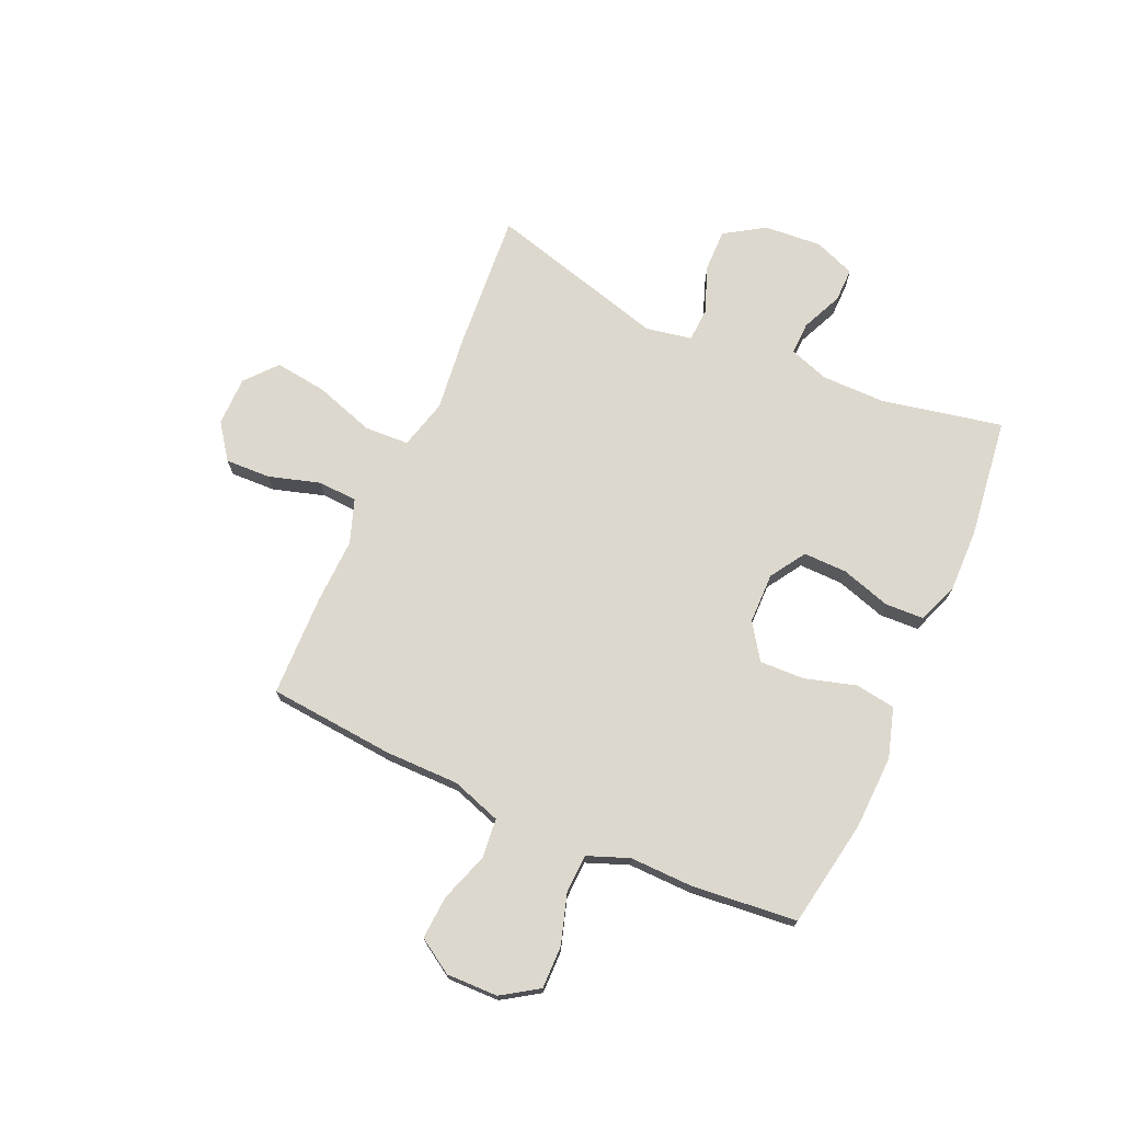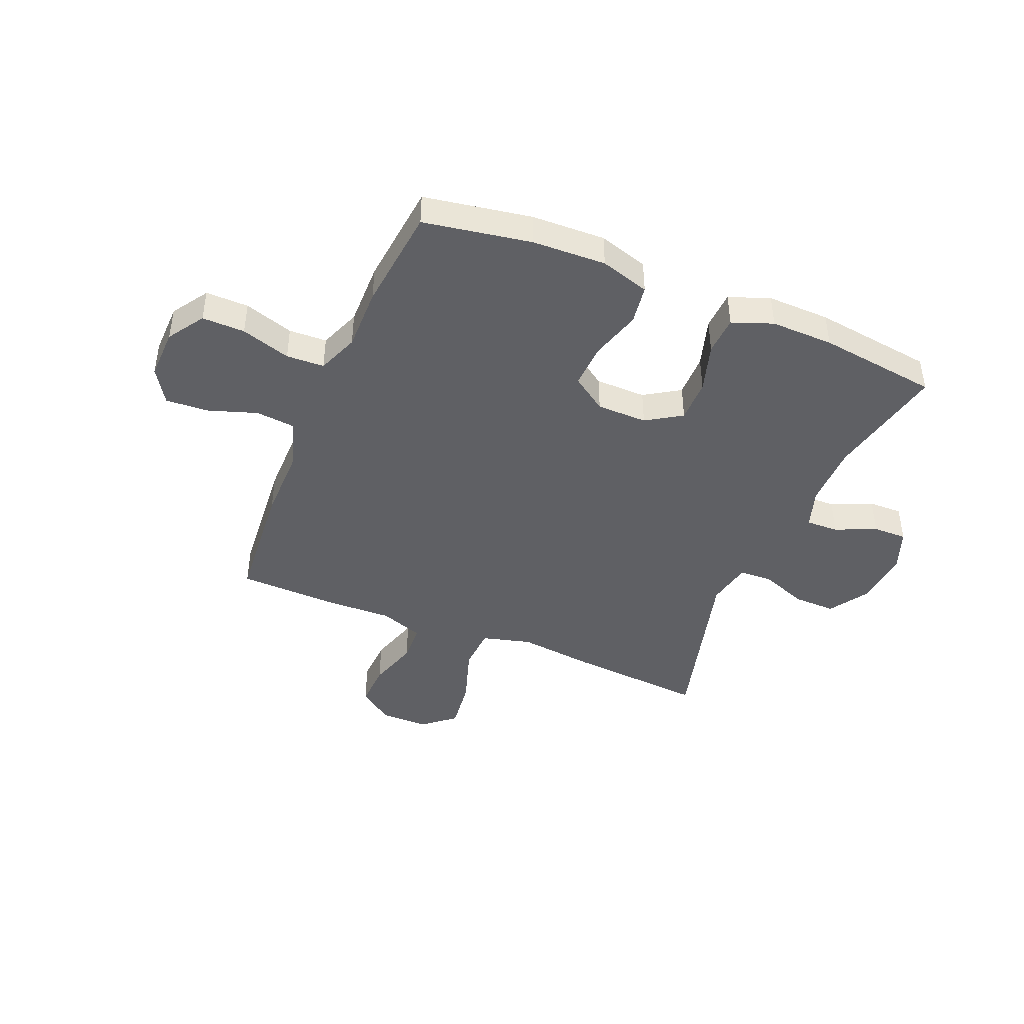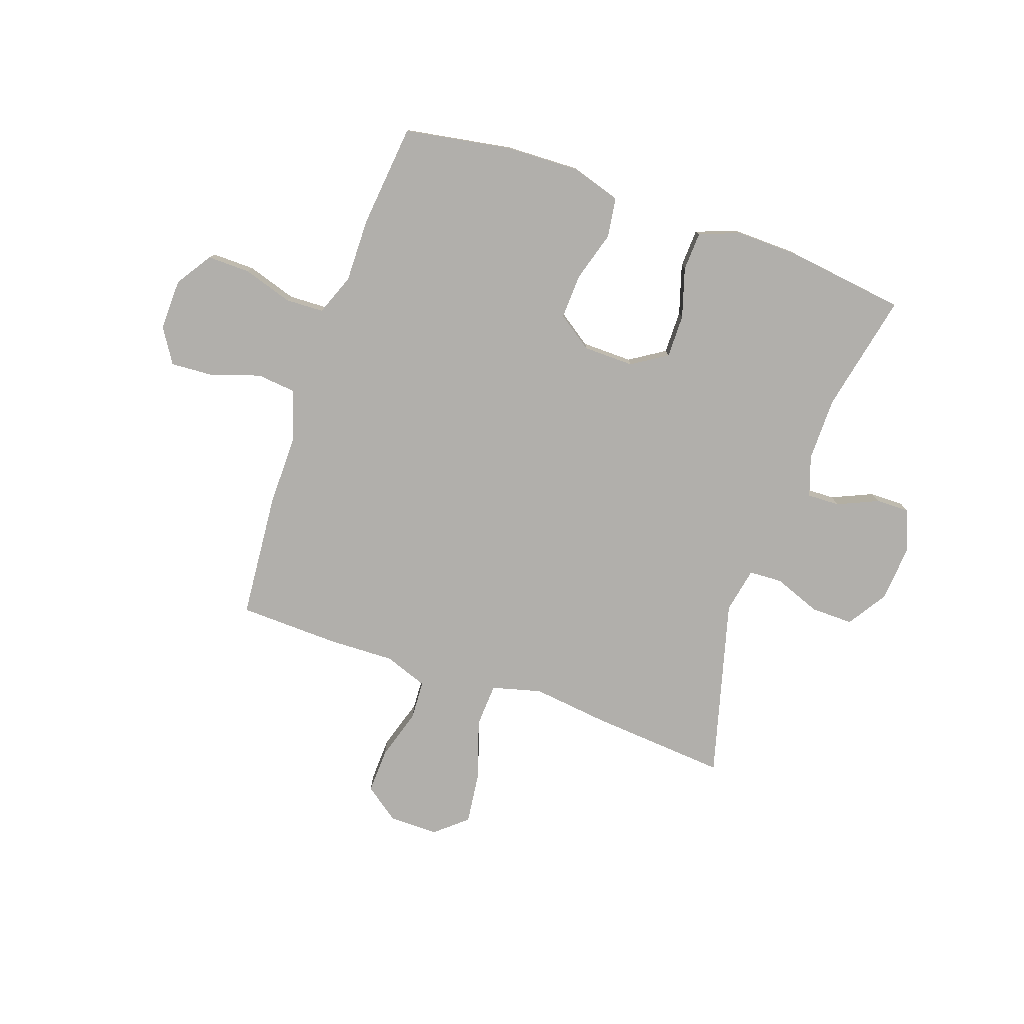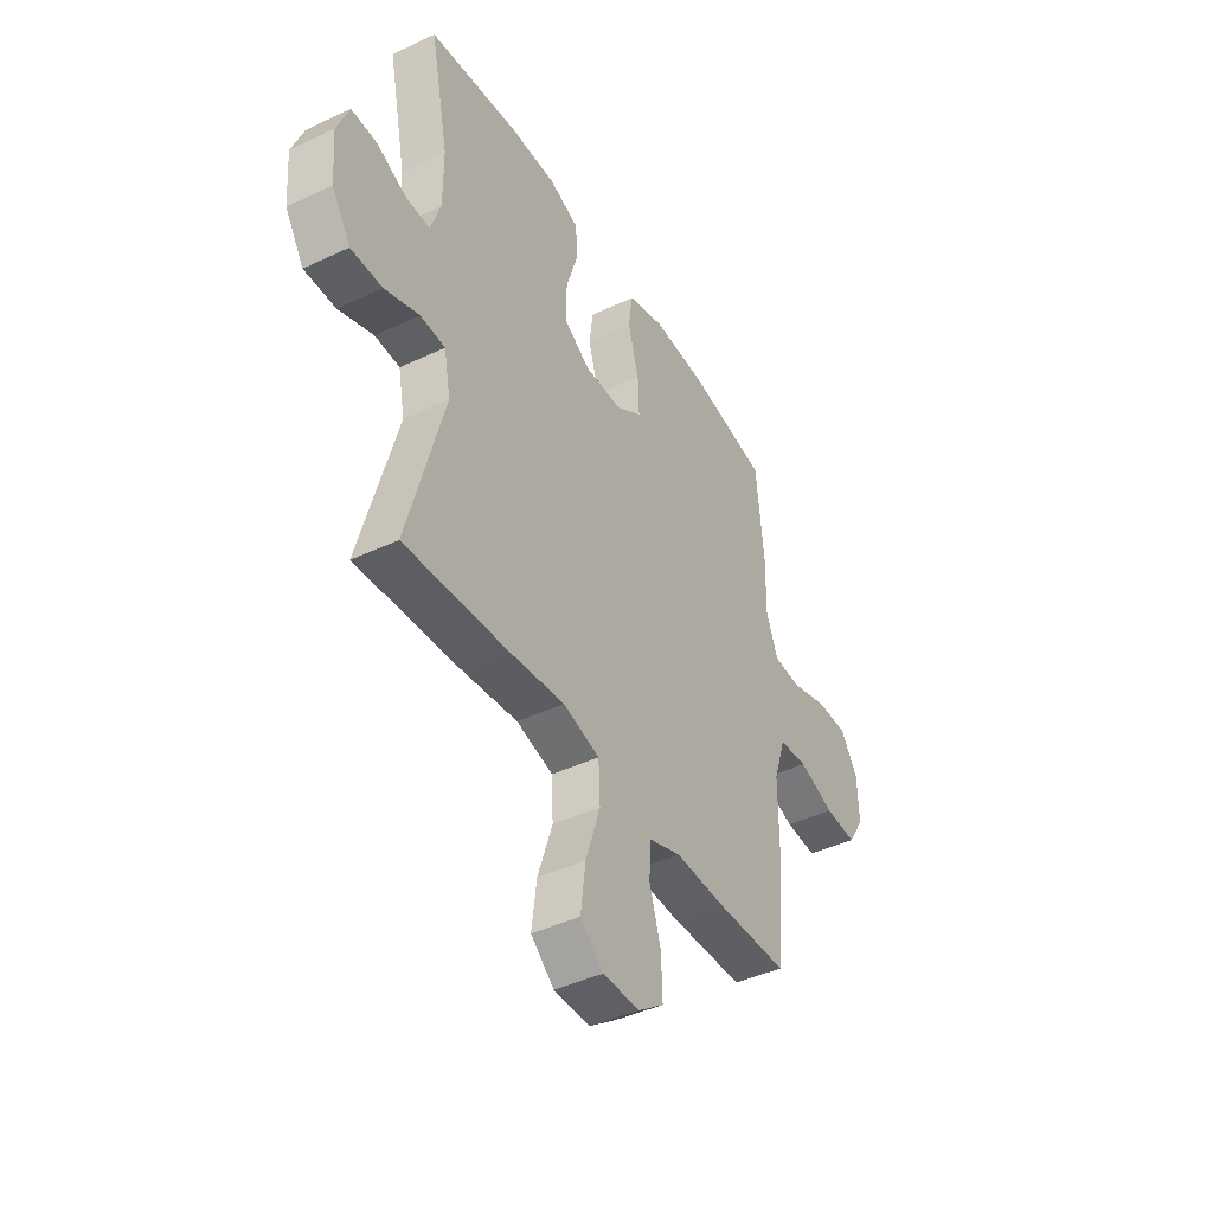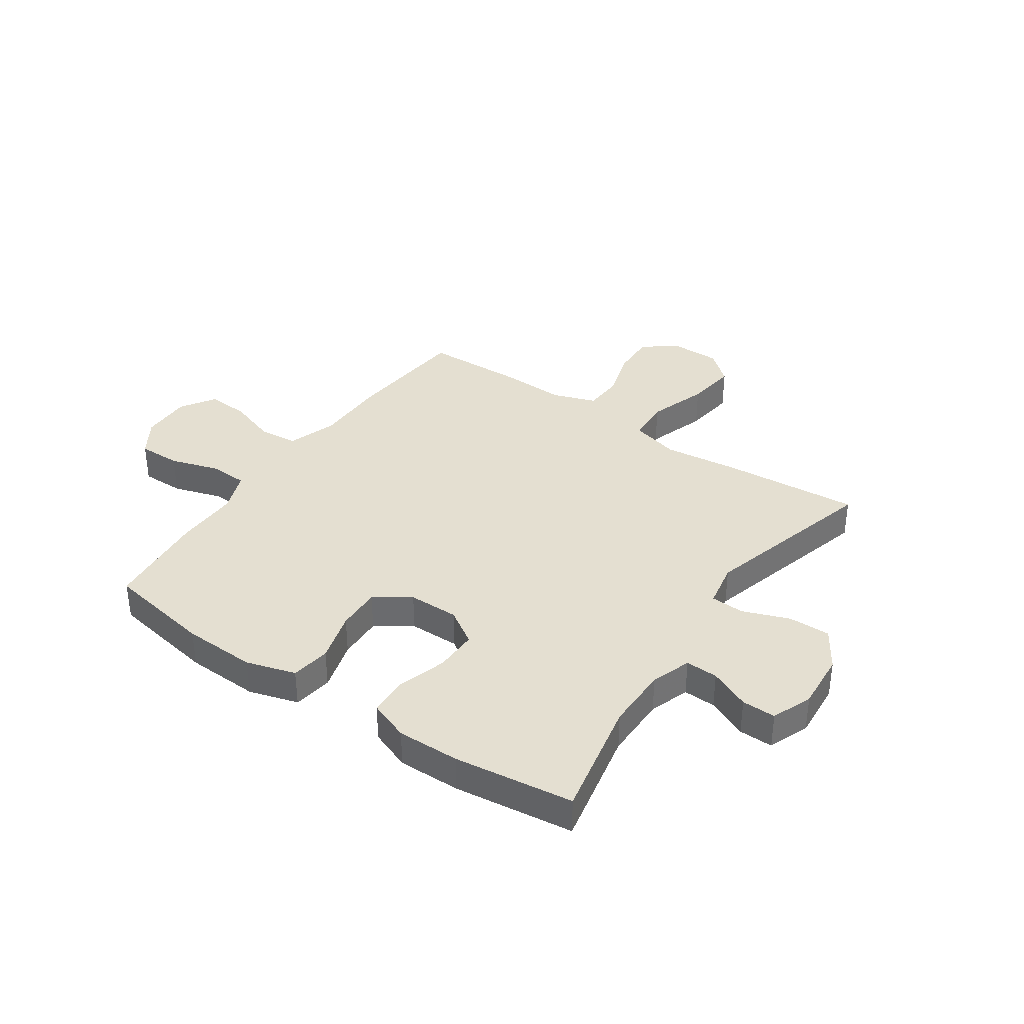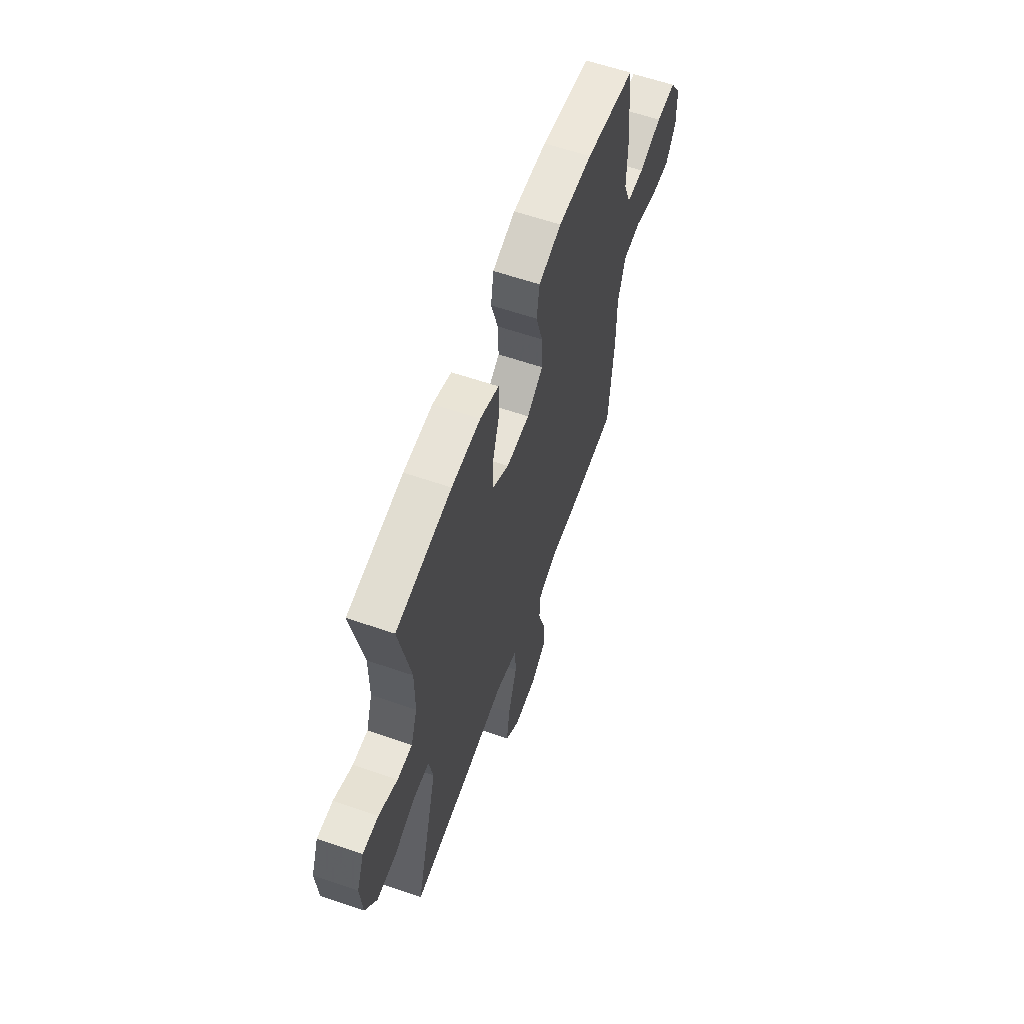
<metadata>
{"format":"obj","ext":"obj","renderer":"f3d","projection":"perspective","resolution":1024,"background":"white","views":[{"elev":72.3,"azim":-66.0,"up":"+Y"},{"elev":-43.3,"azim":-22.7,"up":"+Y"},{"elev":-78.2,"azim":-19.4,"up":"+Y"},{"elev":-42.6,"azim":119.4,"up":"+Z"},{"elev":36.6,"azim":34.5,"up":"+Y"},{"elev":60.8,"azim":109.4,"up":"+Z"}]}
</metadata>
<code>
v -0.5 0.07 0.5
v -0.305 0.07 0.534
v -0.171 0.07 0.539
v -0.081 0.07 0.512
v -0.07 0.07 0.44
v -0.097 0.07 0.347
v -0.1 0.07 0.266
v -0.036 0.07 0.222
v 0.056 0.07 0.221
v 0.12 0.07 0.262
v 0.119 0.07 0.341
v 0.091 0.07 0.431
v 0.094 0.07 0.502
v 0.168 0.07 0.53
v 0.282 0.07 0.528
v 0.5 0.07 0.5
v 0.455 0.07 0.282
v 0.455 0.07 0.166
v 0.48 0.07 0.093
v 0.539 0.07 0.095
v 0.613 0.07 0.128
v 0.675 0.07 0.129
v 0.704 0.07 0.055
v 0.696 0.07 -0.05
v 0.65 0.07 -0.122
v 0.573 0.07 -0.121
v 0.488 0.07 -0.089
v 0.427 0.07 -0.092
v 0.411 0.07 -0.175
v 0.5 0.07 -0.5
v 0.249 0.07 -0.481
v 0.111 0.07 -0.465
v 0.021 0.07 -0.489
v 0.017 0.07 -0.569
v 0.053 0.07 -0.678
v 0.065 0.07 -0.772
v 0.008 0.07 -0.821
v -0.082 0.07 -0.821
v -0.145 0.07 -0.775
v -0.142 0.07 -0.693
v -0.114 0.07 -0.6
v -0.118 0.07 -0.529
v -0.197 0.07 -0.501
v -0.318 0.07 -0.505
v -0.5 0.07 -0.5
v -0.52 0.07 -0.272
v -0.52 0.07 -0.138
v -0.55 0.07 -0.048
v -0.621 0.07 -0.041
v -0.71 0.07 -0.071
v -0.788 0.07 -0.076
v -0.828 0.07 -0.013
v -0.826 0.07 0.08
v -0.783 0.07 0.146
v -0.705 0.07 0.145
v -0.615 0.07 0.117
v -0.546 0.07 0.12
v -0.517 0.07 0.195
v -0.519 0.07 0.311
v -0.5 0 0.5
v -0.305 0 0.534
v -0.171 0 0.539
v -0.081 0 0.512
v -0.07 0 0.44
v -0.097 0 0.347
v -0.1 0 0.266
v -0.036 0 0.222
v 0.056 0 0.221
v 0.12 0 0.262
v 0.119 0 0.341
v 0.091 0 0.431
v 0.094 0 0.502
v 0.168 0 0.53
v 0.282 0 0.528
v 0.5 0 0.5
v 0.455 0 0.282
v 0.455 0 0.166
v 0.48 0 0.093
v 0.539 0 0.095
v 0.613 0 0.128
v 0.675 0 0.129
v 0.704 0 0.055
v 0.696 0 -0.05
v 0.65 0 -0.122
v 0.573 0 -0.121
v 0.488 0 -0.089
v 0.427 0 -0.092
v 0.411 0 -0.175
v 0.5 0 -0.5
v 0.249 0 -0.481
v 0.111 0 -0.465
v 0.021 0 -0.489
v 0.017 0 -0.569
v 0.053 0 -0.678
v 0.065 0 -0.772
v 0.008 0 -0.821
v -0.082 0 -0.821
v -0.145 0 -0.775
v -0.142 0 -0.693
v -0.114 0 -0.6
v -0.118 0 -0.529
v -0.197 0 -0.501
v -0.318 0 -0.505
v -0.5 0 -0.5
v -0.52 0 -0.272
v -0.52 0 -0.138
v -0.55 0 -0.048
v -0.621 0 -0.041
v -0.71 0 -0.071
v -0.788 0 -0.076
v -0.828 0 -0.013
v -0.826 0 0.08
v -0.783 0 0.146
v -0.705 0 0.145
v -0.615 0 0.117
v -0.546 0 0.12
v -0.517 0 0.195
v -0.519 0 0.311
f 4 5 6
f 3 4 6
f 2 3 6
f 1 2 6
f 59 1 6
f 58 59 6
f 57 58 6 7
f 54 55 56
f 53 54 56
f 52 53 56
f 51 52 56
f 50 51 56
f 49 50 56
f 48 49 56 57
f 57 7 8
f 48 57 8
f 47 48 8
f 47 8 9
f 46 47 9
f 45 46 9
f 44 45 9
f 43 44 9
f 39 40 41
f 38 39 41
f 37 38 41
f 36 37 41
f 35 36 41
f 34 35 41
f 33 34 41 42
f 29 30 31 32
f 28 29 32 33
f 25 26 27
f 24 25 27
f 23 24 27
f 22 23 27
f 21 22 27
f 20 21 27
f 19 20 27 28
f 43 9 10
f 42 43 10
f 33 42 10
f 28 33 10
f 19 28 10
f 18 19 10
f 15 16 17
f 14 15 17
f 13 14 17
f 12 13 17
f 11 12 17
f 10 11 17 18
f 65 64 63
f 65 63 62
f 65 62 61
f 65 61 60
f 65 60 118
f 65 118 117
f 66 65 117 116
f 115 114 113
f 115 113 112
f 115 112 111
f 115 111 110
f 115 110 109
f 115 109 108
f 116 115 108 107
f 67 66 116
f 67 116 107
f 67 107 106
f 68 67 106
f 68 106 105
f 68 105 104
f 68 104 103
f 68 103 102
f 100 99 98
f 100 98 97
f 100 97 96
f 100 96 95
f 100 95 94
f 100 94 93
f 101 100 93 92
f 91 90 89 88
f 92 91 88 87
f 86 85 84
f 86 84 83
f 86 83 82
f 86 82 81
f 86 81 80
f 86 80 79
f 87 86 79 78
f 69 68 102
f 69 102 101
f 69 101 92
f 69 92 87
f 69 87 78
f 69 78 77
f 76 75 74
f 76 74 73
f 76 73 72
f 76 72 71
f 76 71 70
f 77 76 70 69
f 1 60 61 2
f 2 61 62 3
f 3 62 63 4
f 4 63 64 5
f 5 64 65 6
f 6 65 66 7
f 7 66 67 8
f 8 67 68 9
f 9 68 69 10
f 10 69 70 11
f 11 70 71 12
f 12 71 72 13
f 13 72 73 14
f 14 73 74 15
f 15 74 75 16
f 16 75 76 17
f 17 76 77 18
f 18 77 78 19
f 19 78 79 20
f 20 79 80 21
f 21 80 81 22
f 22 81 82 23
f 23 82 83 24
f 24 83 84 25
f 25 84 85 26
f 26 85 86 27
f 27 86 87 28
f 28 87 88 29
f 29 88 89 30
f 30 89 90 31
f 31 90 91 32
f 32 91 92 33
f 33 92 93 34
f 34 93 94 35
f 35 94 95 36
f 36 95 96 37
f 37 96 97 38
f 38 97 98 39
f 39 98 99 40
f 40 99 100 41
f 41 100 101 42
f 42 101 102 43
f 43 102 103 44
f 44 103 104 45
f 45 104 105 46
f 46 105 106 47
f 47 106 107 48
f 48 107 108 49
f 49 108 109 50
f 50 109 110 51
f 51 110 111 52
f 52 111 112 53
f 53 112 113 54
f 54 113 114 55
f 55 114 115 56
f 56 115 116 57
f 57 116 117 58
f 58 117 118 59
f 59 118 60 1

</code>
